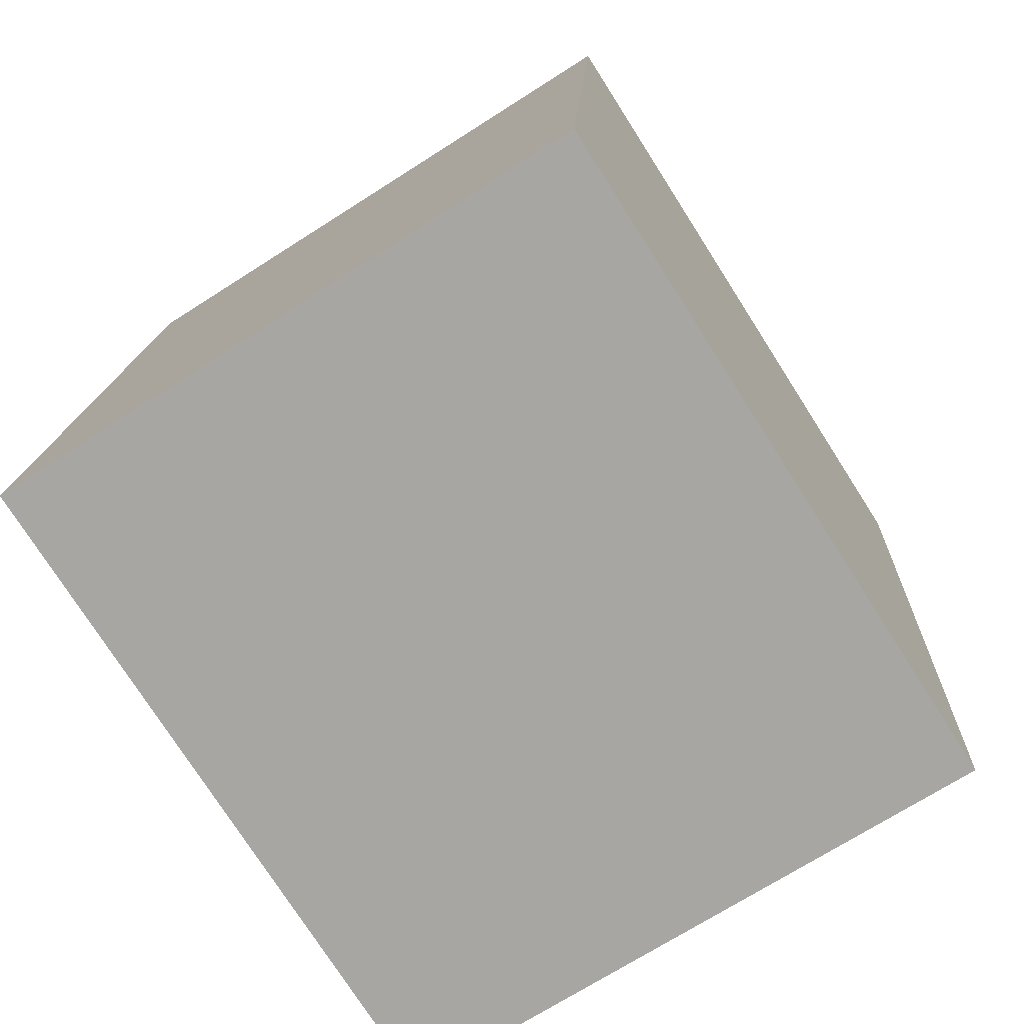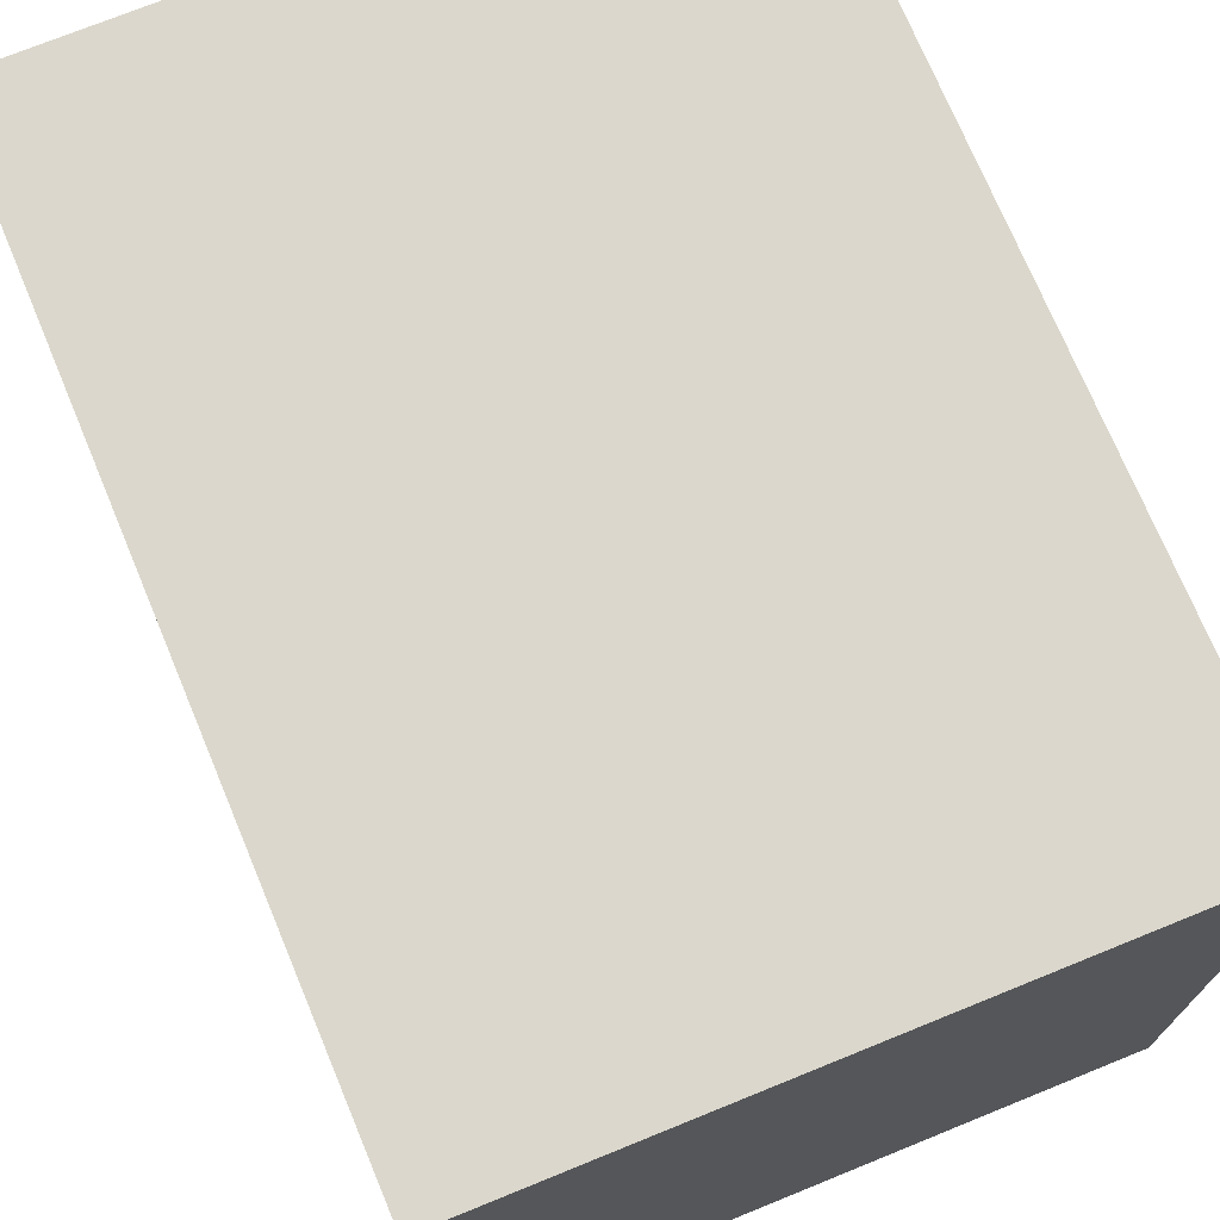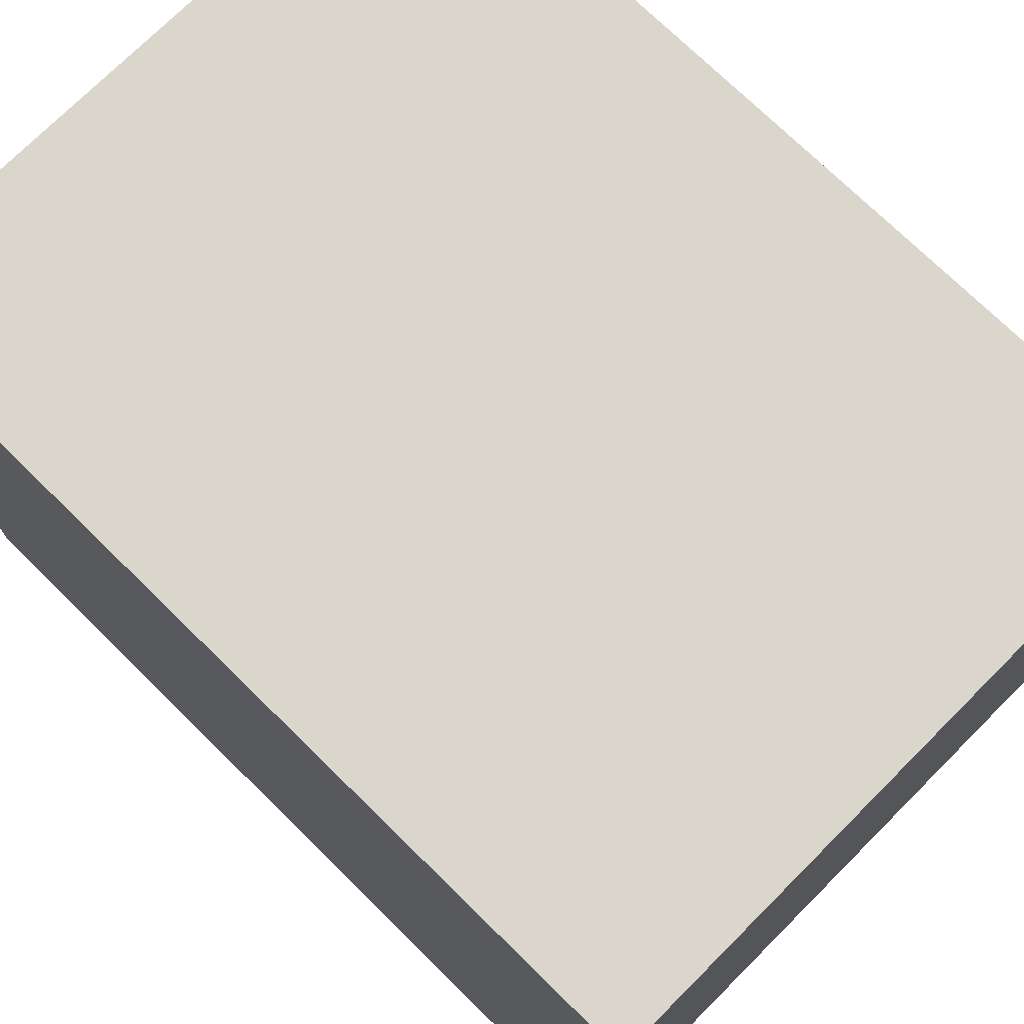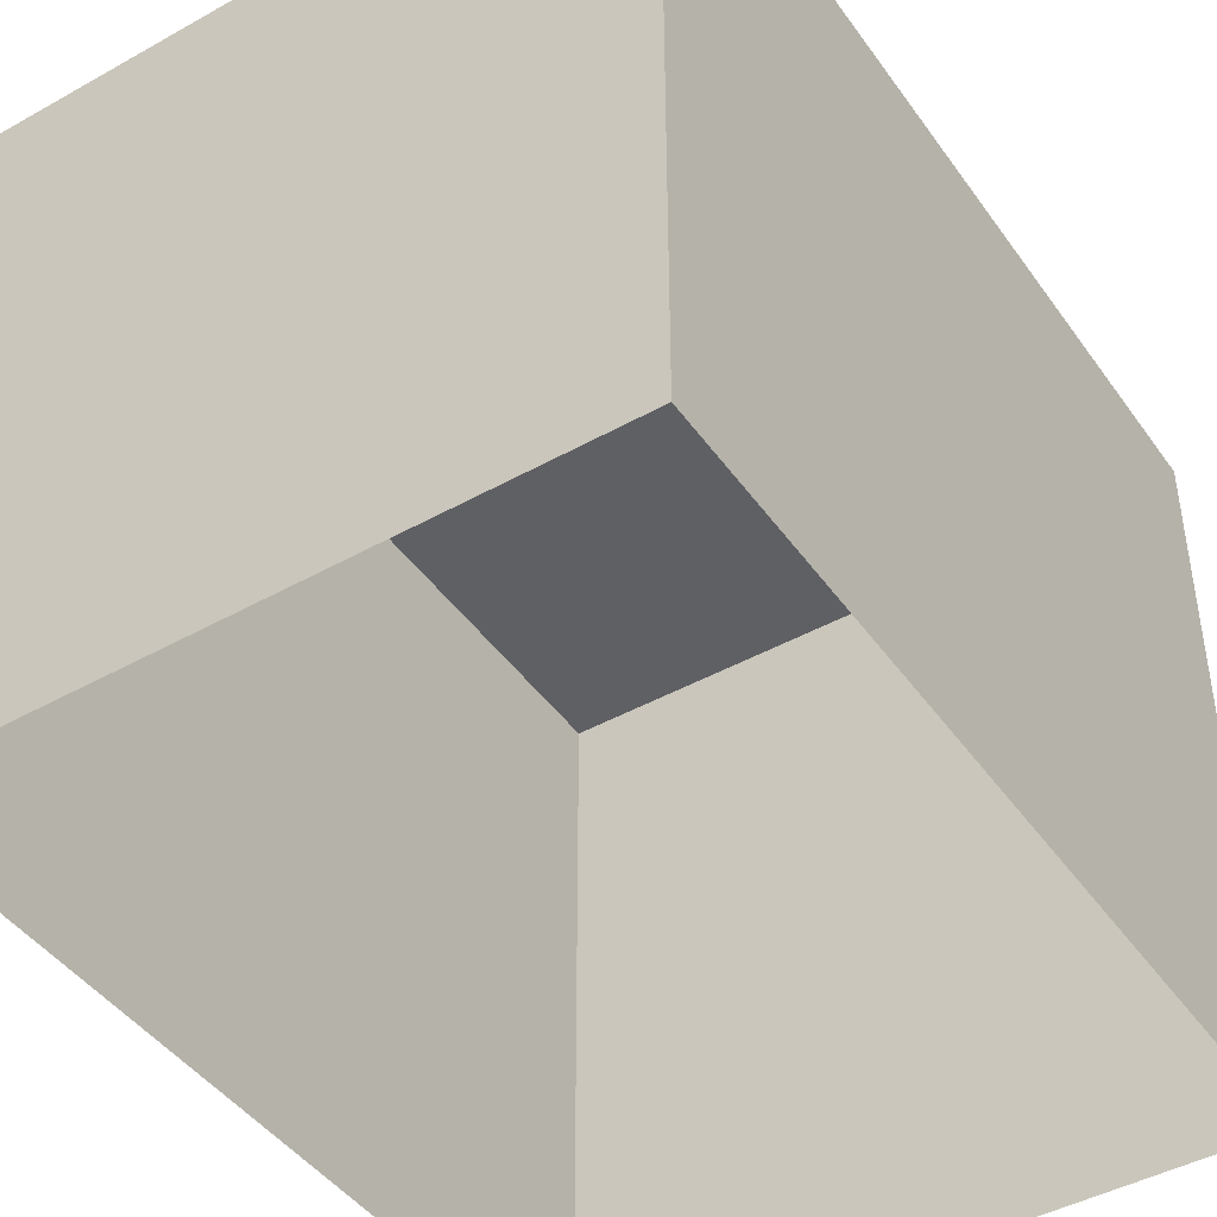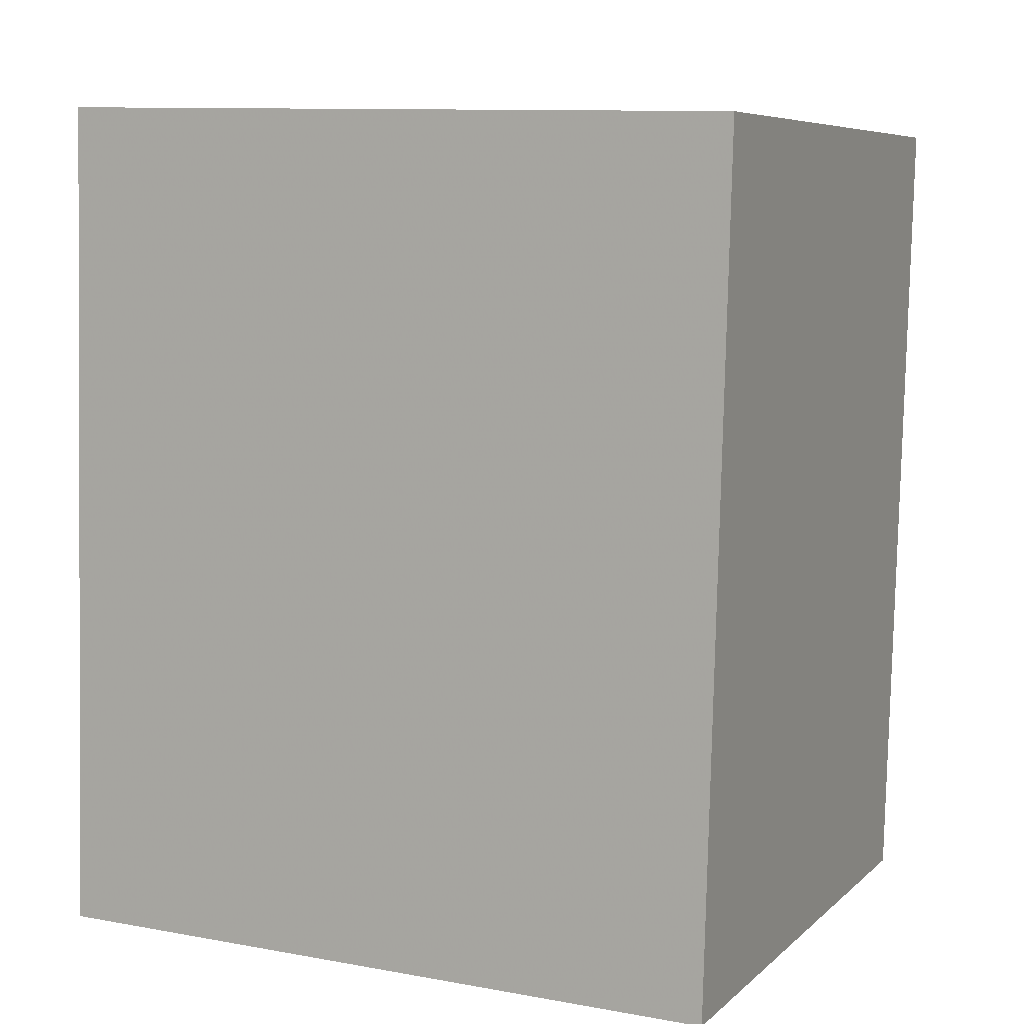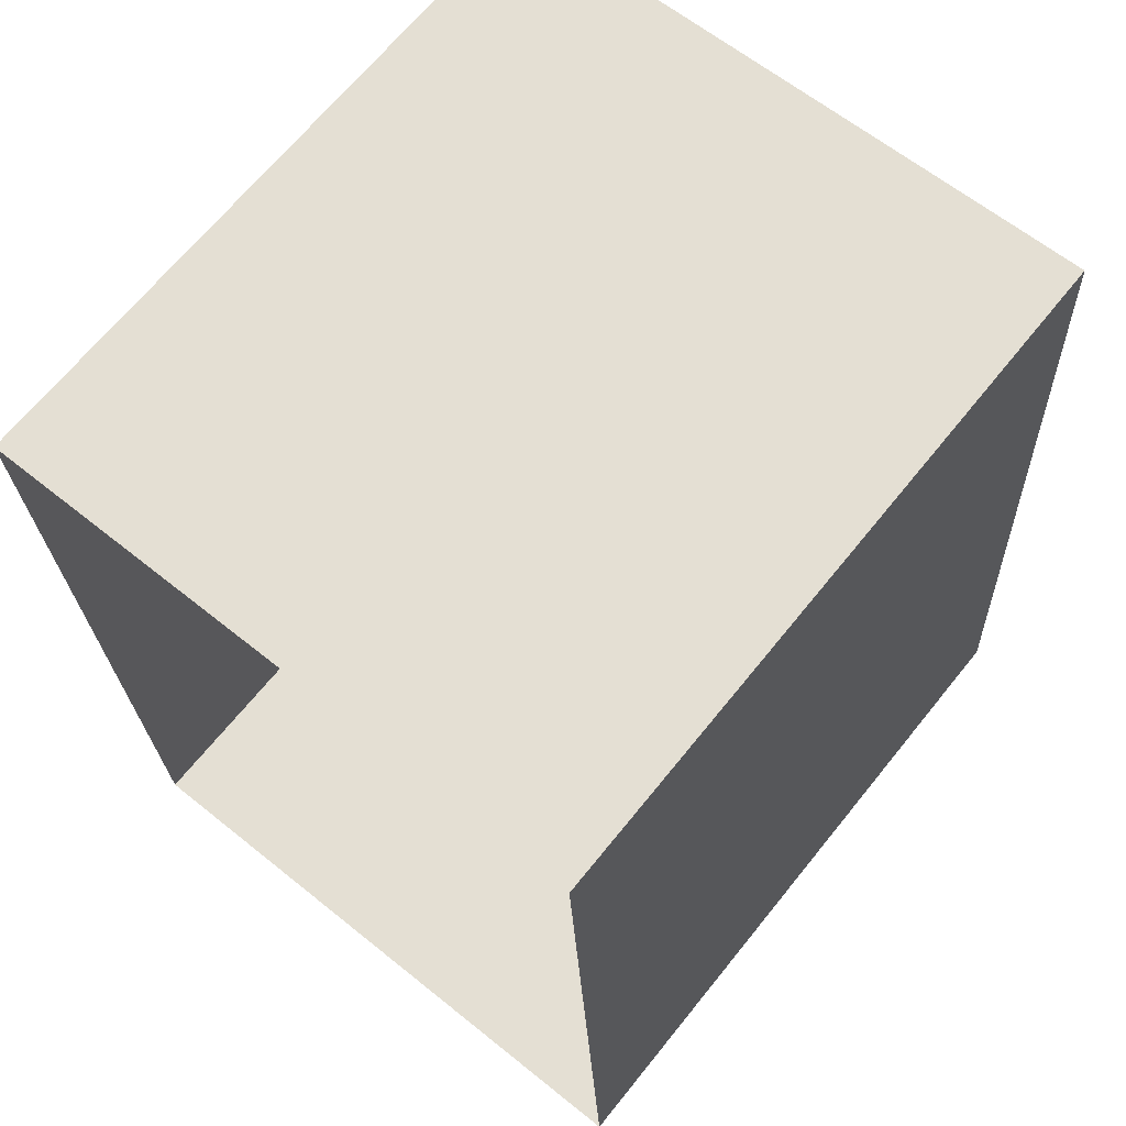
<metadata>
{"format":"obj","ext":"obj","renderer":"f3d","projection":"perspective","resolution":1024,"background":"white","views":[{"elev":-76.3,"azim":32.6,"up":"+Y"},{"elev":73.2,"azim":-25.4,"up":"+Z"},{"elev":73.6,"azim":131.6,"up":"+Z"},{"elev":-44.5,"azim":-150.0,"up":"+Z"},{"elev":10.6,"azim":-65.3,"up":"+Y"},{"elev":67.5,"azim":-141.2,"up":"+Y"}]}
</metadata>
<code>
v -3.725e+05 -1.037e+05 32.39
v -3.725e+05 -1.037e+05 32.39
v -3.725e+05 -1.037e+05 32.39
v -3.725e+05 -1.037e+05 32.39
v -3.725e+05 -1.037e+05 36.38
v -3.725e+05 -1.037e+05 36.38
v -3.725e+05 -1.037e+05 36.38
v -3.725e+05 -1.037e+05 36.38
f 1 2 3
f 4 1 3
f 5 6 7
f 8 5 7
f 7 4 3
f 7 6 4
f 5 1 4
f 6 5 4
f 5 2 1
f 5 8 2
f 8 3 2
f 8 7 3

</code>
